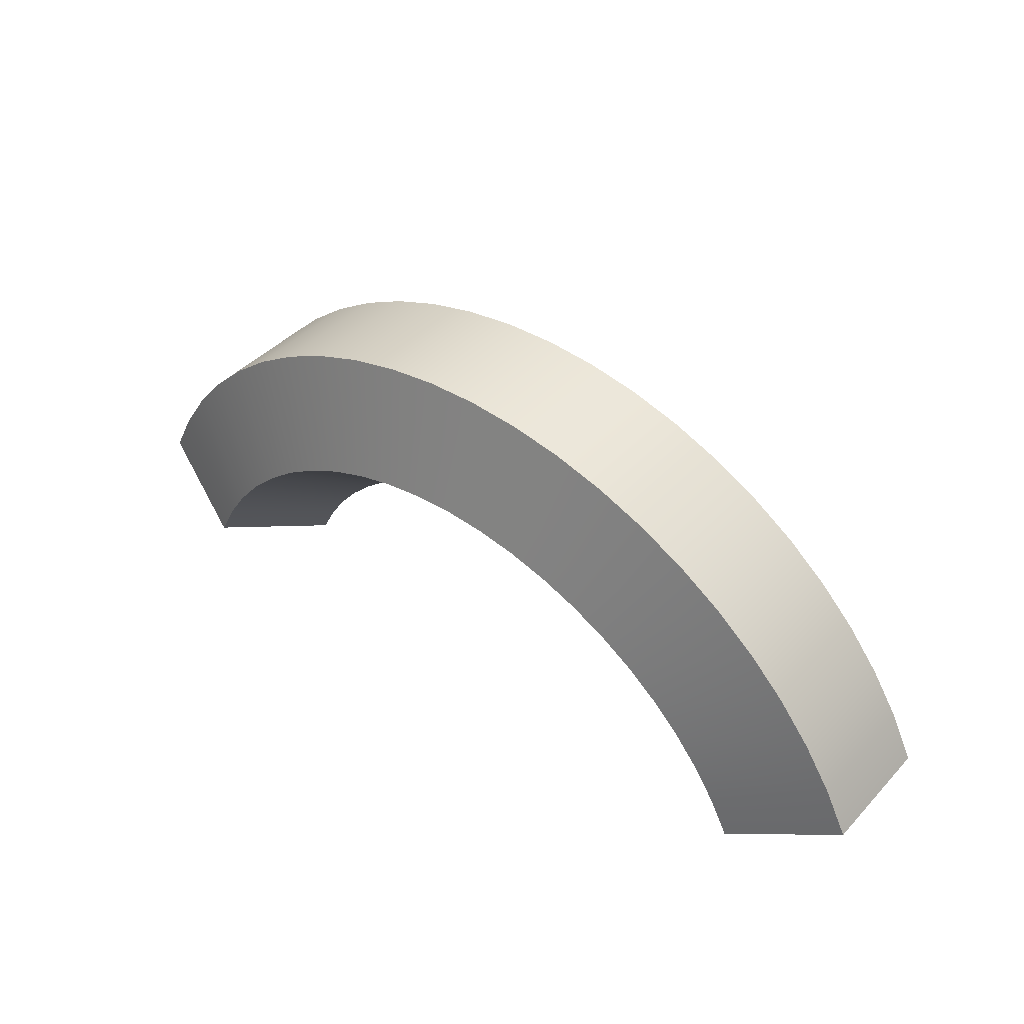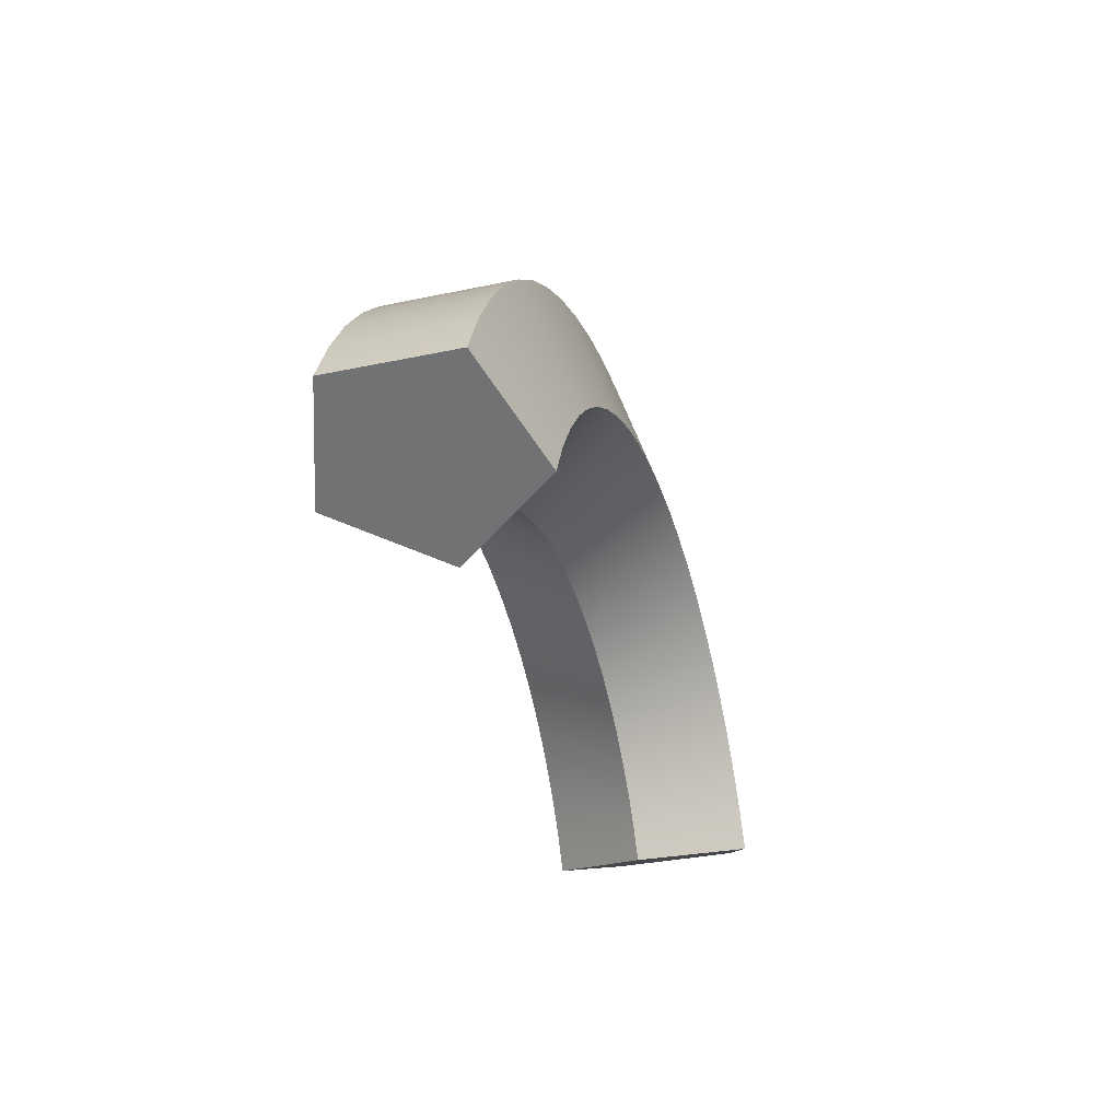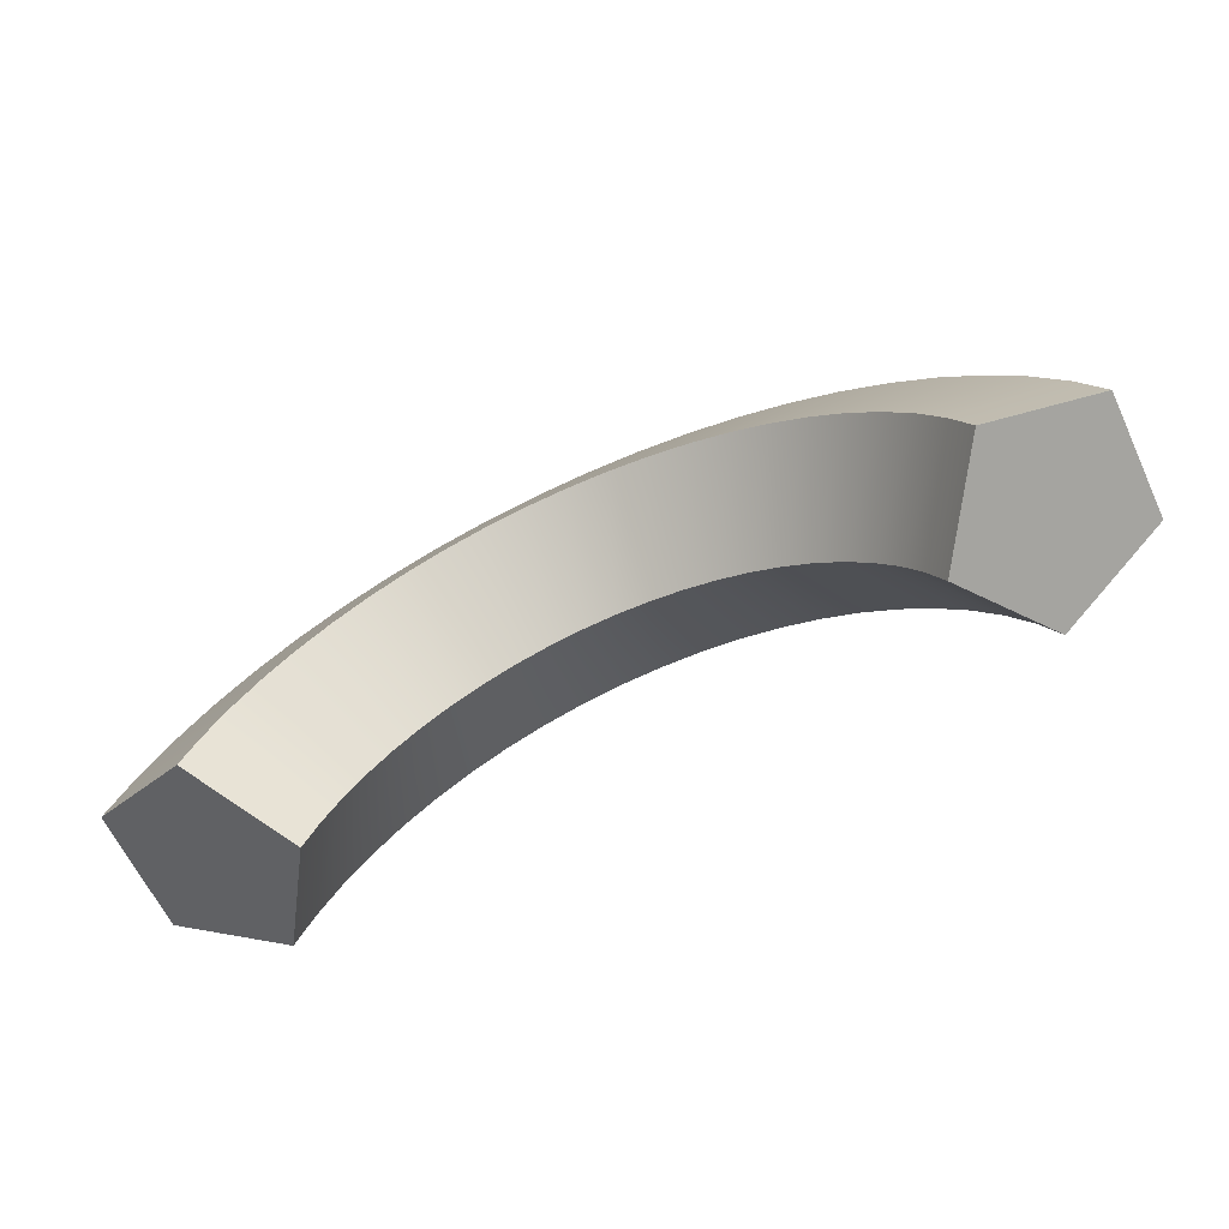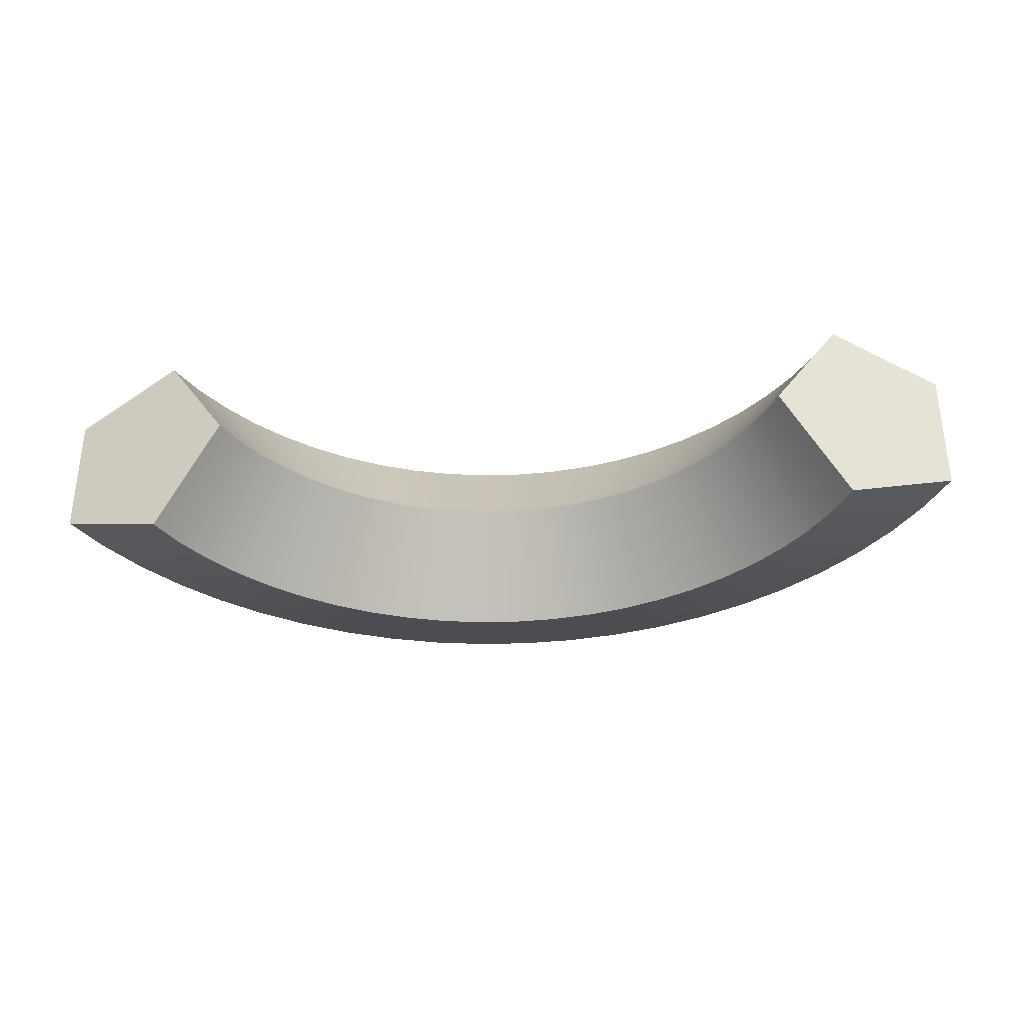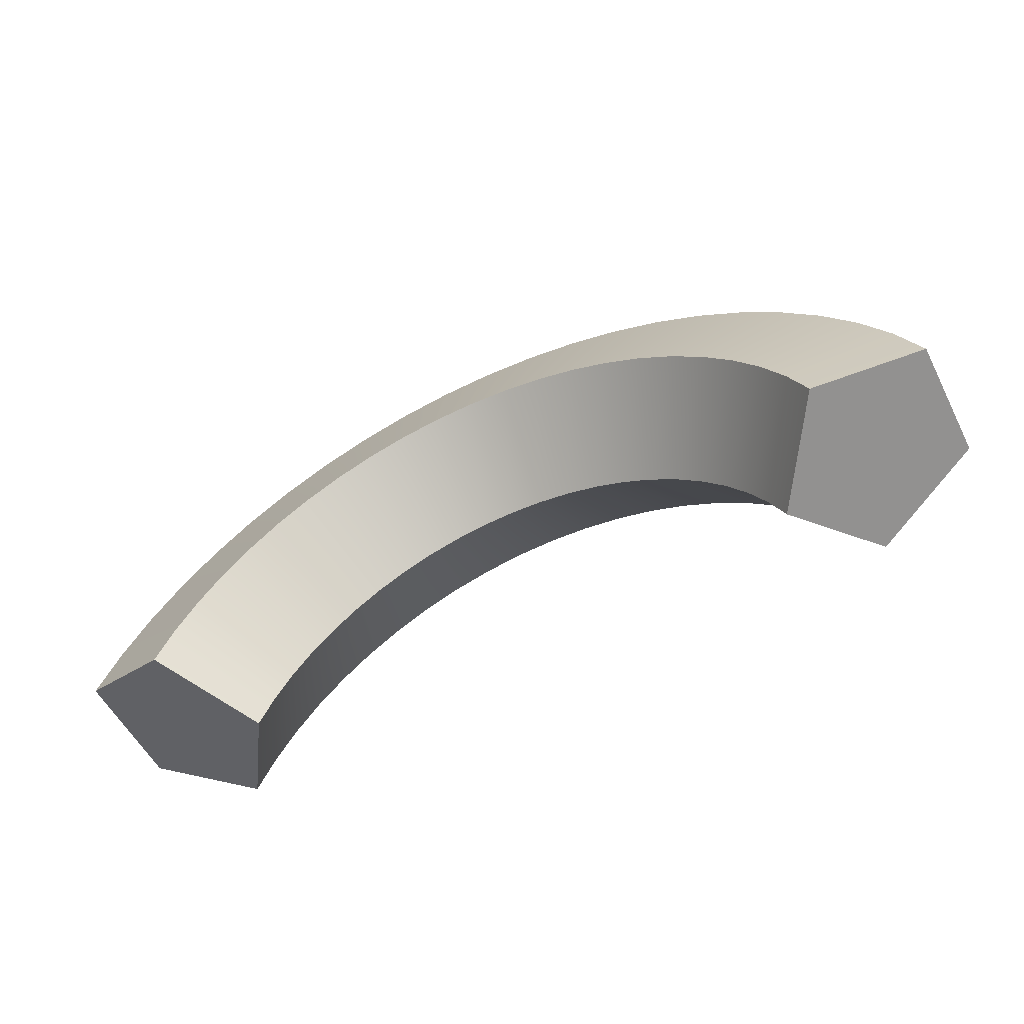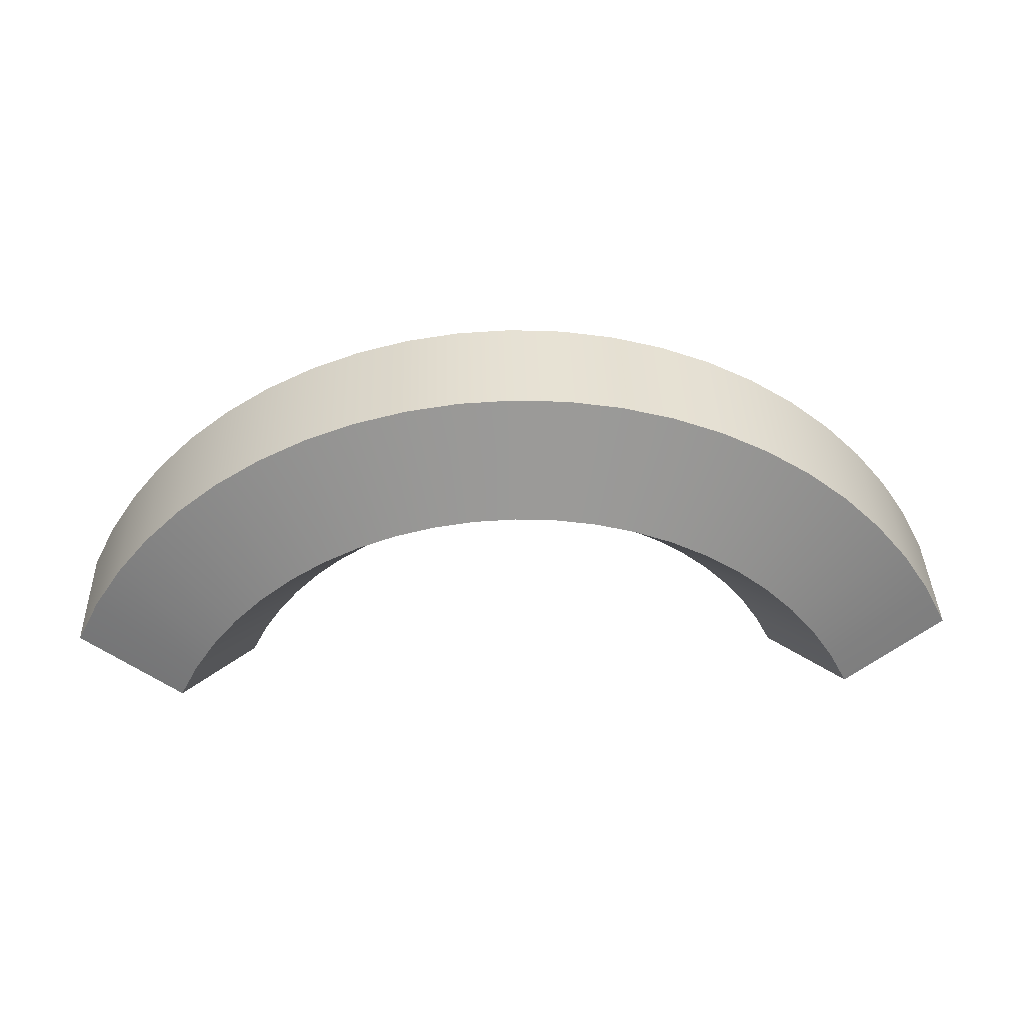
<metadata>
{"format":"obj","ext":"obj","renderer":"f3d","projection":"perspective","resolution":1024,"background":"white","views":[{"elev":42.6,"azim":39.1,"up":"+Z"},{"elev":-33.2,"azim":106.2,"up":"+Z"},{"elev":-63.6,"azim":-154.8,"up":"+Z"},{"elev":-33.6,"azim":-175.0,"up":"+Y"},{"elev":-54.9,"azim":26.8,"up":"+Z"},{"elev":38.9,"azim":-1.7,"up":"+Z"}]}
</metadata>
<code>
g default
v -1.37 0 0.6101
v -1.299 0 0.75
v -1.214 0 0.8817
v -1.115 0 1.004
v -1.004 0 1.115
v -0.8817 0 1.214
v -0.75 0 1.299
v -0.6101 0 1.37
v -0.4635 0 1.427
v -0.3119 0 1.467
v -0.1568 0 1.492
v 0 0 1.5
v 0.1568 0 1.492
v 0.3119 0 1.467
v 0.4635 0 1.427
v 0.6101 0 1.37
v 0.75 0 1.299
v 0.8817 0 1.214
v 1.004 0 1.115
v 1.115 0 1.004
v 1.214 0 0.8817
v 1.299 0 0.75
v 1.37 0 0.6101
v -1.686 0.4755 0.7506
v -1.598 0.4755 0.9227
v -1.493 0.4755 1.085
v -1.371 0.4755 1.235
v -1.235 0.4755 1.371
v -1.085 0.4755 1.493
v -0.9227 0.4755 1.598
v -0.7506 0.4755 1.686
v -0.5703 0.4755 1.755
v -0.3837 0.4755 1.805
v -0.1929 0.4755 1.835
v 0 0.4755 1.845
v 0.1929 0.4755 1.835
v 0.3837 0.4755 1.805
v 0.5703 0.4755 1.755
v 0.7506 0.4755 1.686
v 0.9227 0.4755 1.598
v 1.085 0.4755 1.493
v 1.235 0.4755 1.371
v 1.371 0.4755 1.235
v 1.493 0.4755 1.085
v 1.598 0.4755 0.9227
v 1.686 0.4755 0.7506
v -2.197 0.2939 0.978
v -2.082 0.2939 1.202
v -1.945 0.2939 1.413
v -1.787 0.2939 1.609
v -1.609 0.2939 1.787
v -1.413 0.2939 1.945
v -1.202 0.2939 2.082
v -0.978 0.2939 2.197
v -0.743 0.2939 2.287
v -0.4999 0.2939 2.352
v -0.2513 0.2939 2.391
v 0 0.2939 2.405
v 0.2513 0.2939 2.391
v 0.4999 0.2939 2.352
v 0.743 0.2939 2.287
v 0.978 0.2939 2.197
v 1.202 0.2939 2.082
v 1.413 0.2939 1.945
v 1.609 0.2939 1.787
v 1.787 0.2939 1.609
v 1.945 0.2939 1.413
v 2.082 0.2939 1.202
v 2.197 0.2939 0.978
v -2.197 -0.2939 0.978
v -2.082 -0.2939 1.202
v -1.945 -0.2939 1.413
v -1.787 -0.2939 1.609
v -1.609 -0.2939 1.787
v -1.413 -0.2939 1.945
v -1.202 -0.2939 2.082
v -0.978 -0.2939 2.197
v -0.743 -0.2939 2.287
v -0.4999 -0.2939 2.352
v -0.2513 -0.2939 2.391
v 0 -0.2939 2.405
v 0.2513 -0.2939 2.391
v 0.4999 -0.2939 2.352
v 0.743 -0.2939 2.287
v 0.978 -0.2939 2.197
v 1.202 -0.2939 2.082
v 1.413 -0.2939 1.945
v 1.609 -0.2939 1.787
v 1.787 -0.2939 1.609
v 1.945 -0.2939 1.413
v 2.082 -0.2939 1.202
v 2.197 -0.2939 0.978
v -1.686 -0.4755 0.7506
v -1.598 -0.4755 0.9227
v -1.493 -0.4755 1.085
v -1.371 -0.4755 1.235
v -1.235 -0.4755 1.371
v -1.085 -0.4755 1.493
v -0.9227 -0.4755 1.598
v -0.7506 -0.4755 1.686
v -0.5703 -0.4755 1.755
v -0.3837 -0.4755 1.805
v -0.1929 -0.4755 1.835
v 0 -0.4755 1.845
v 0.1929 -0.4755 1.835
v 0.3837 -0.4755 1.805
v 0.5703 -0.4755 1.755
v 0.7506 -0.4755 1.686
v 0.9227 -0.4755 1.598
v 1.085 -0.4755 1.493
v 1.235 -0.4755 1.371
v 1.371 -0.4755 1.235
v 1.493 -0.4755 1.085
v 1.598 -0.4755 0.9227
v 1.686 -0.4755 0.7506
g pTorus1
f 2 1 24 25
f 3 2 25 26
f 4 3 26 27
f 5 4 27 28
f 6 5 28 29
f 7 6 29 30
f 8 7 30 31
f 9 8 31 32
f 10 9 32 33
f 11 10 33 34
f 12 11 34 35
f 13 12 35 36
f 14 13 36 37
f 15 14 37 38
f 16 15 38 39
f 17 16 39 40
f 18 17 40 41
f 19 18 41 42
f 20 19 42 43
f 21 20 43 44
f 22 21 44 45
f 23 22 45 46
f 25 24 47 48
f 26 25 48 49
f 27 26 49 50
f 28 27 50 51
f 29 28 51 52
f 30 29 52 53
f 31 30 53 54
f 32 31 54 55
f 33 32 55 56
f 34 33 56 57
f 35 34 57 58
f 36 35 58 59
f 37 36 59 60
f 38 37 60 61
f 39 38 61 62
f 40 39 62 63
f 41 40 63 64
f 42 41 64 65
f 43 42 65 66
f 44 43 66 67
f 45 44 67 68
f 46 45 68 69
f 48 47 70 71
f 49 48 71 72
f 50 49 72 73
f 51 50 73 74
f 52 51 74 75
f 53 52 75 76
f 54 53 76 77
f 55 54 77 78
f 56 55 78 79
f 57 56 79 80
f 58 57 80 81
f 59 58 81 82
f 60 59 82 83
f 61 60 83 84
f 62 61 84 85
f 63 62 85 86
f 64 63 86 87
f 65 64 87 88
f 66 65 88 89
f 67 66 89 90
f 68 67 90 91
f 69 68 91 92
f 71 70 93 94
f 72 71 94 95
f 73 72 95 96
f 74 73 96 97
f 75 74 97 98
f 76 75 98 99
f 77 76 99 100
f 78 77 100 101
f 79 78 101 102
f 80 79 102 103
f 81 80 103 104
f 82 81 104 105
f 83 82 105 106
f 84 83 106 107
f 85 84 107 108
f 86 85 108 109
f 87 86 109 110
f 88 87 110 111
f 89 88 111 112
f 90 89 112 113
f 91 90 113 114
f 92 91 114 115
f 94 93 1 2
f 95 94 2 3
f 96 95 3 4
f 97 96 4 5
f 98 97 5 6
f 99 98 6 7
f 100 99 7 8
f 101 100 8 9
f 102 101 9 10
f 103 102 10 11
f 104 103 11 12
f 105 104 12 13
f 106 105 13 14
f 107 106 14 15
f 108 107 15 16
f 109 108 16 17
f 110 109 17 18
f 111 110 18 19
f 112 111 19 20
f 113 112 20 21
f 114 113 21 22
f 115 114 22 23
f 23 46 115
f 115 46 69 92
f 1 93 24
f 24 93 70 47

</code>
